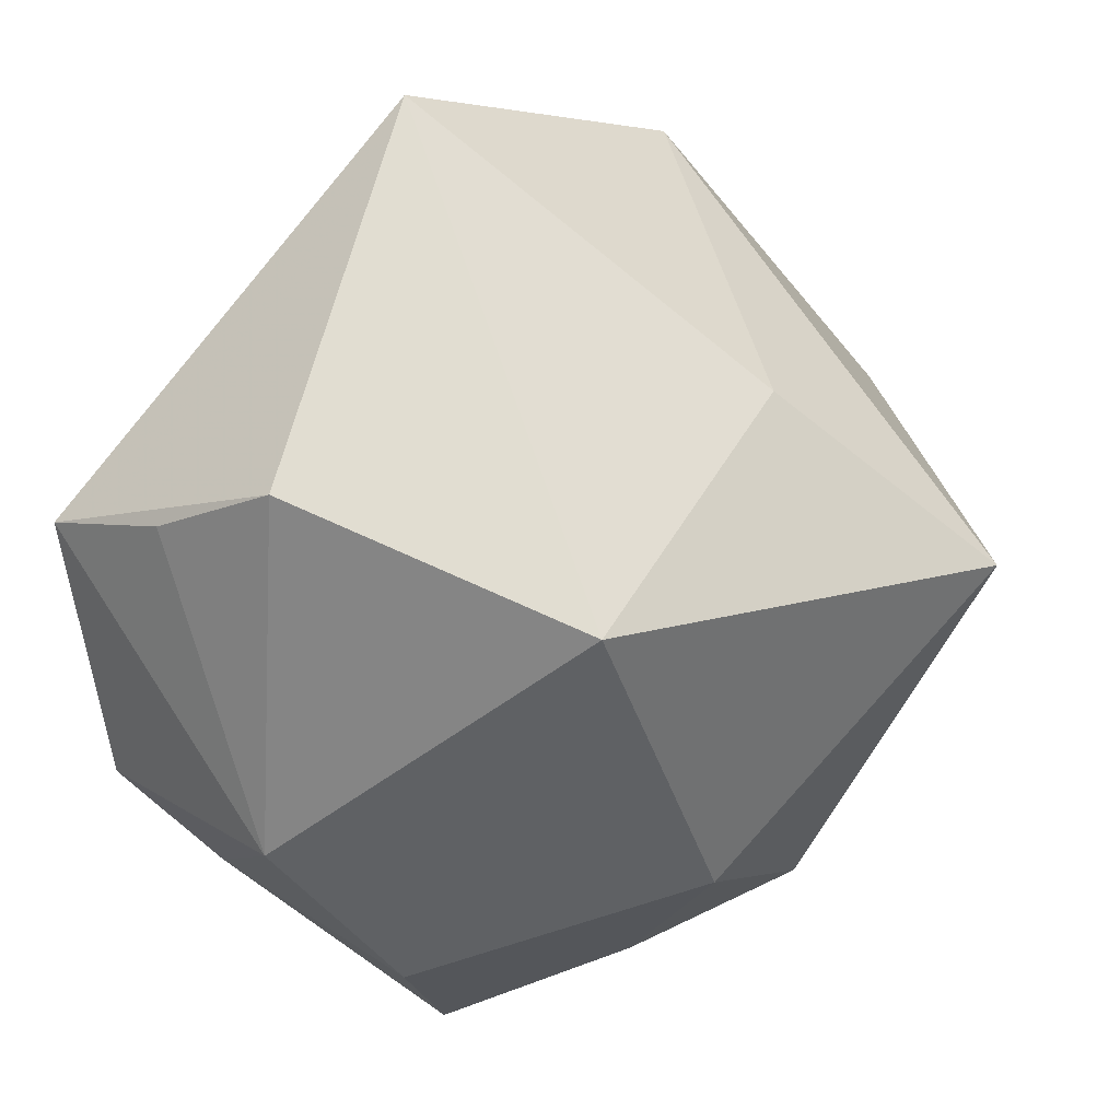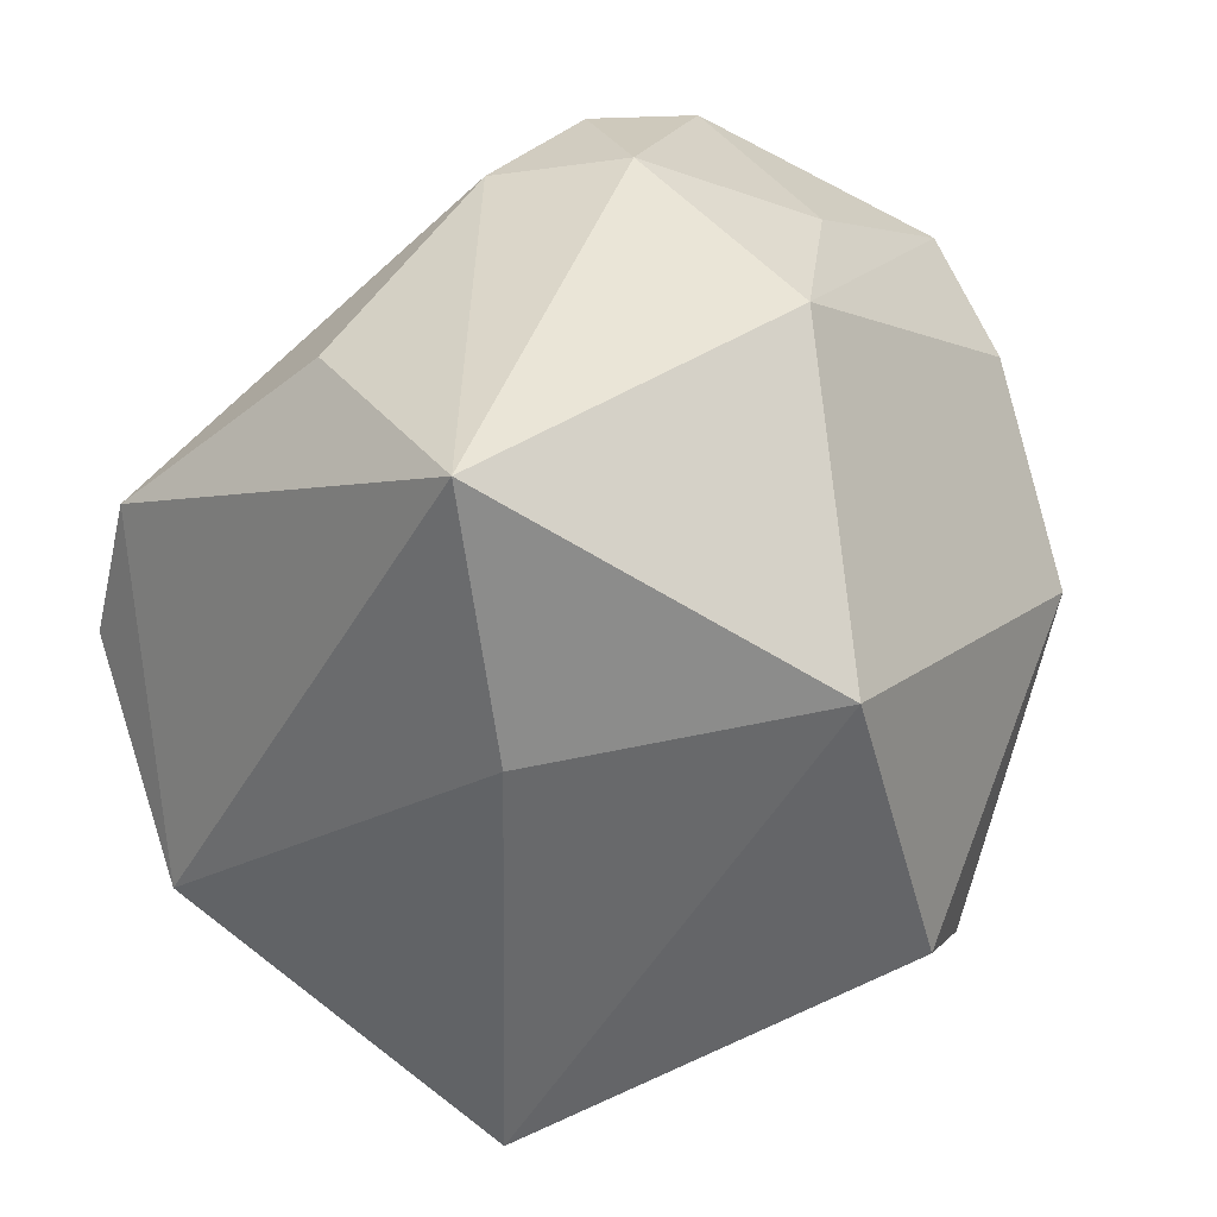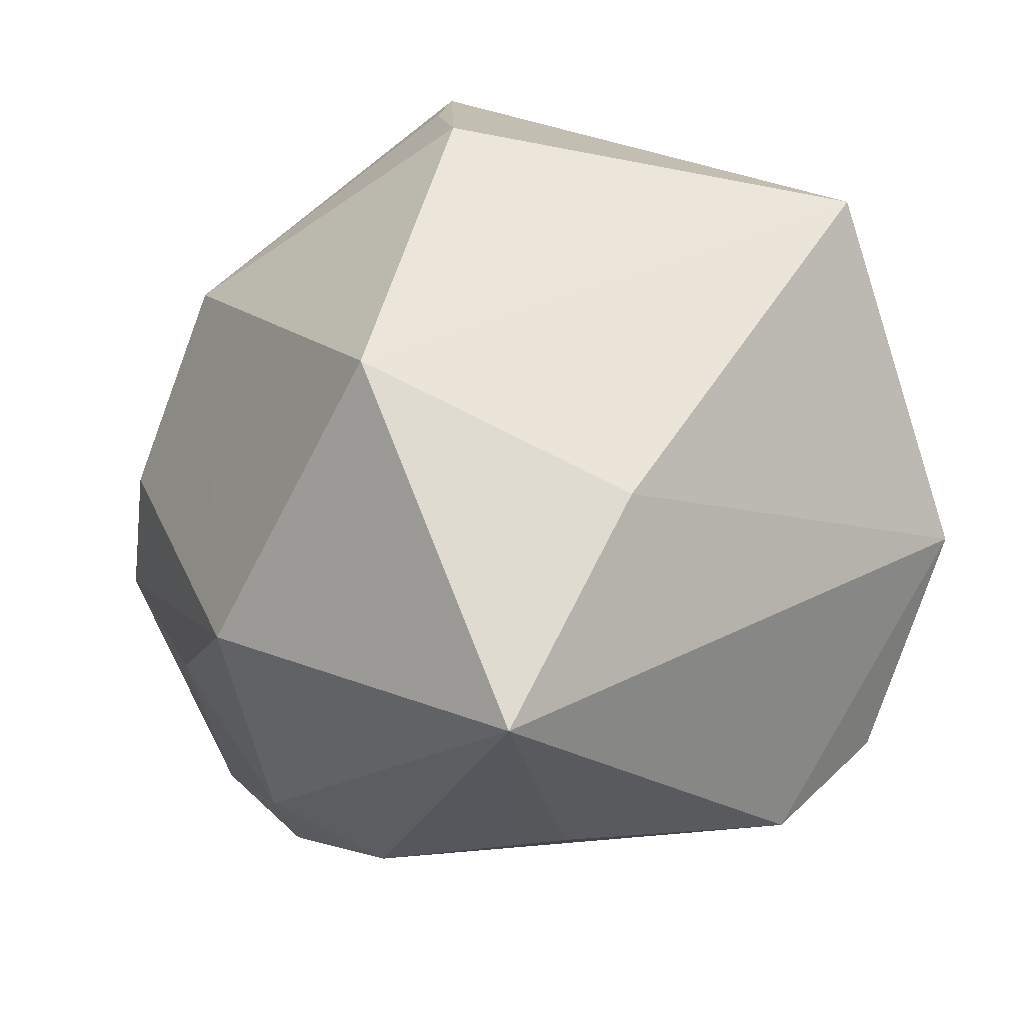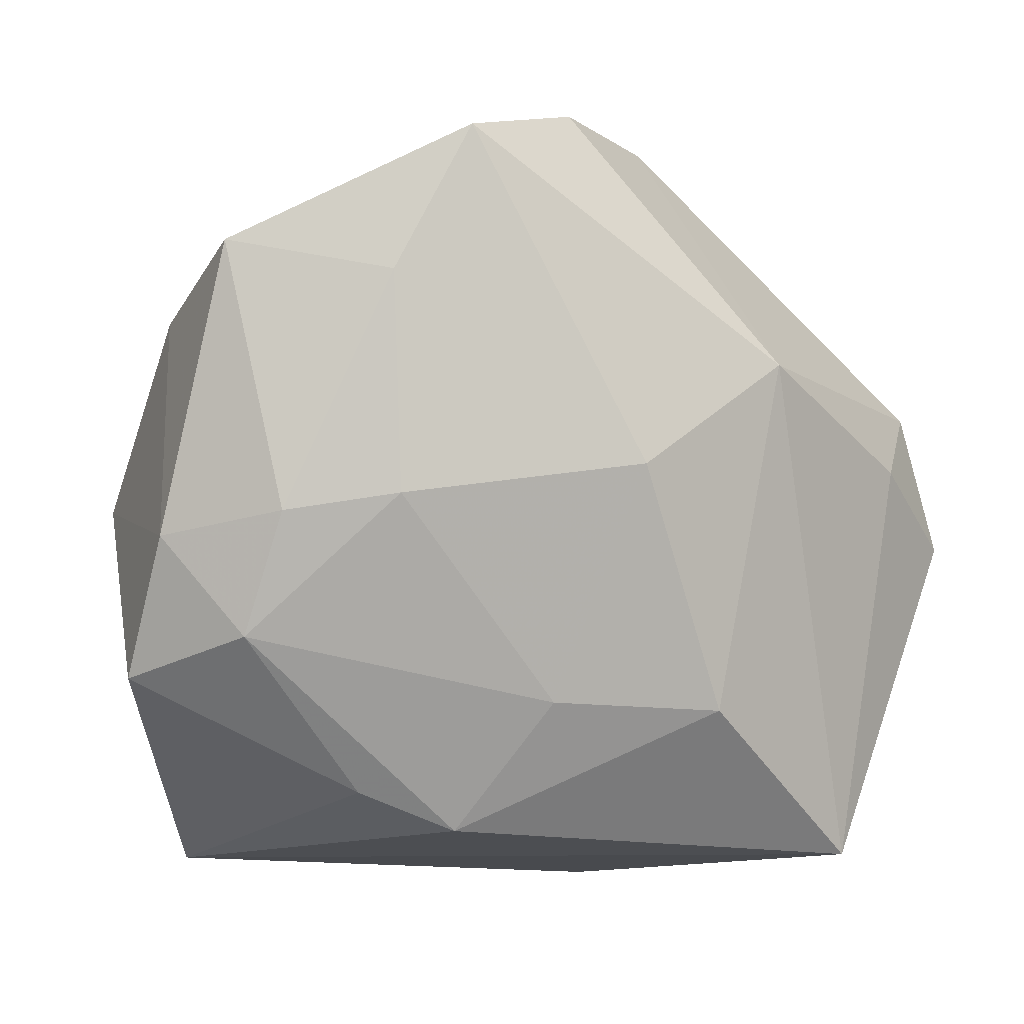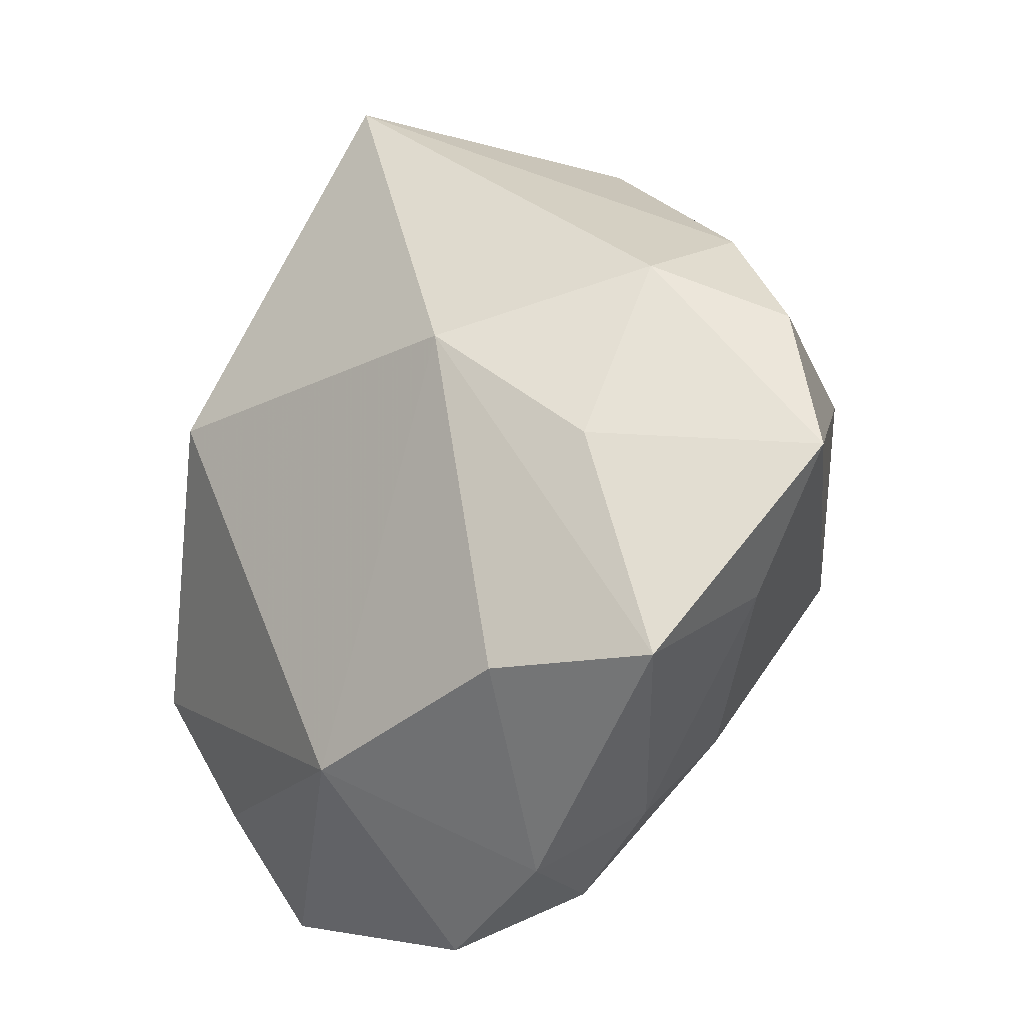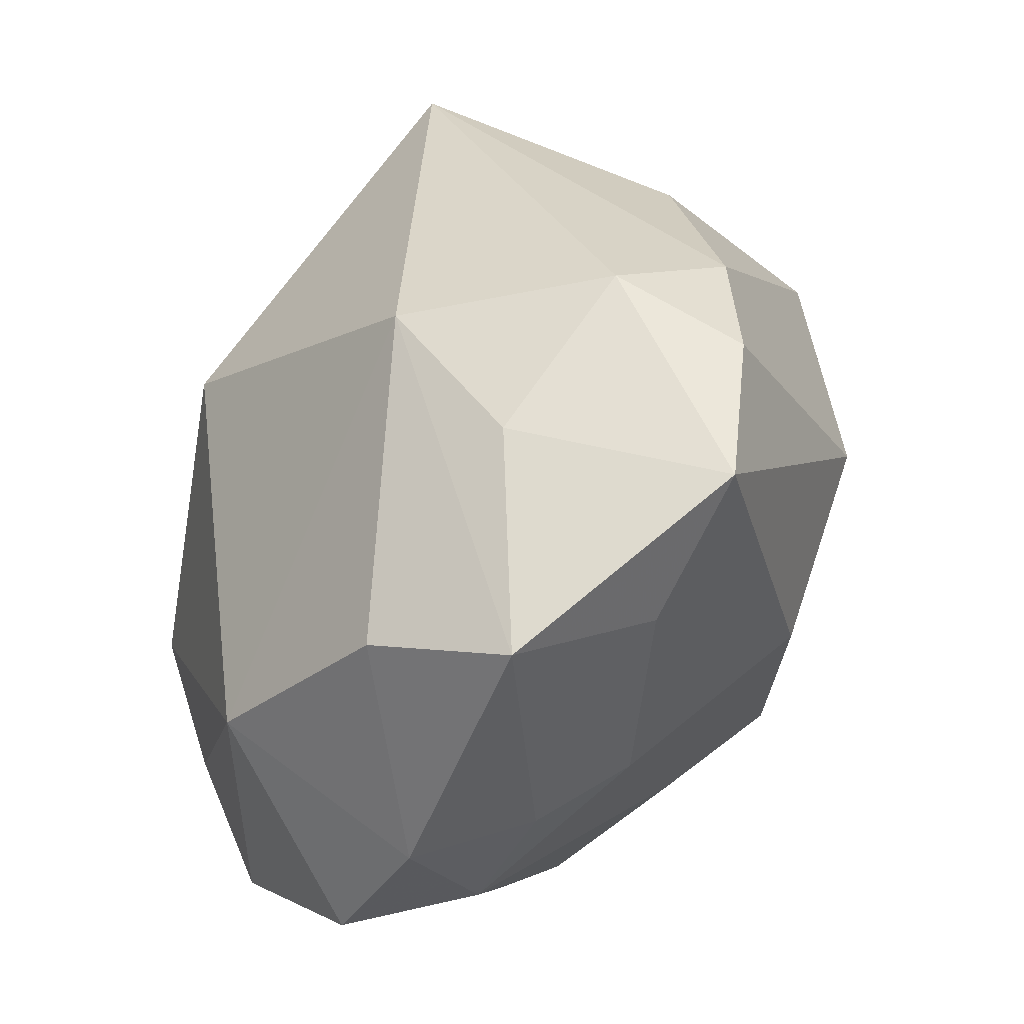
<metadata>
{"format":"obj","ext":"obj","renderer":"f3d","projection":"perspective","resolution":1024,"background":"white","views":[{"elev":75.7,"azim":128.1,"up":"+Z"},{"elev":40.0,"azim":-20.4,"up":"+Y"},{"elev":53.2,"azim":-149.6,"up":"+Z"},{"elev":-13.2,"azim":152.7,"up":"+Y"},{"elev":35.9,"azim":102.3,"up":"+Y"},{"elev":34.7,"azim":117.7,"up":"+Y"}]}
</metadata>
<code>
v -0.04706 -0.0006061 -0.01652
v 0.01821 -0.01669 0.03716
v 0.04337 -6.213e-05 0.01136
v -0.01016 -0.0234 -0.0274
v 0.02858 0.01794 -0.03004
v 0.02262 -0.03179 -0.009487
v 0.007821 0.04197 -0.01505
v 0.006912 -0.02313 -0.02295
v 0.008287 0.03815 -0.02937
v -0.04612 -0.01828 0.002489
v -0.01756 -0.03656 0.01639
v -0.02229 0.04007 0.02296
v -0.004548 0.0387 -0.02183
v 0.002579 -0.0001117 -0.03481
v 0.04352 0.02107 -0.02204
v 0.01279 -0.0355 -0.01197
v 0.03633 -0.005716 -0.02103
v 0.04356 0.01658 -0.006192
v 0.009709 0.01581 0.03531
v -0.03588 0.005779 -0.02373
v 0.02232 0.03274 -0.03481
v 0.03093 -0.03656 0.01901
v -0.01456 0.01289 -0.03358
v 0.02596 -0.02562 0.02796
v 0.04559 -0.02064 -0.002865
v -0.02254 -0.03393 0.03139
v -0.03159 -0.03656 -0.018
v 0.02589 0.03317 -0.01183
v 0.017 0.03657 0.00526
v 0.03767 -0.01758 -0.01496
v 0.04562 -0.007365 -0.01145
v -0.02561 0.03361 -0.005986
v 0.02599 -0.003973 -0.02666
v -0.0434 0.01463 -0.01585
v -0.02096 0.01307 0.02988
f 27 26 10
f 35 26 19
f 10 26 35
f 19 3 29
f 19 26 2
f 2 26 22
f 2 3 19
f 1 27 10
f 22 26 11
f 11 27 22
f 26 27 11
f 22 27 16
f 27 4 16
f 25 3 22
f 15 29 18
f 18 29 3
f 12 35 19
f 19 29 12
f 10 35 12
f 5 33 14
f 28 29 15
f 22 3 24
f 24 2 22
f 3 2 24
f 27 1 20
f 30 33 17
f 17 5 15
f 33 5 17
f 30 16 8
f 8 16 4
f 8 33 30
f 14 33 8
f 8 4 14
f 6 16 30
f 30 25 6
f 22 16 6
f 6 25 22
f 3 25 31
f 31 18 3
f 15 18 31
f 31 25 30
f 31 17 15
f 30 17 31
f 34 1 10
f 10 12 34
f 34 12 32
f 34 20 1
f 21 28 15
f 15 5 21
f 21 5 14
f 29 28 7
f 7 21 9
f 28 21 7
f 7 12 29
f 13 34 32
f 13 7 9
f 32 12 13
f 12 7 13
f 9 21 23
f 20 34 23
f 23 21 14
f 23 13 9
f 34 13 23
f 14 4 23
f 23 4 27
f 27 20 23

</code>
